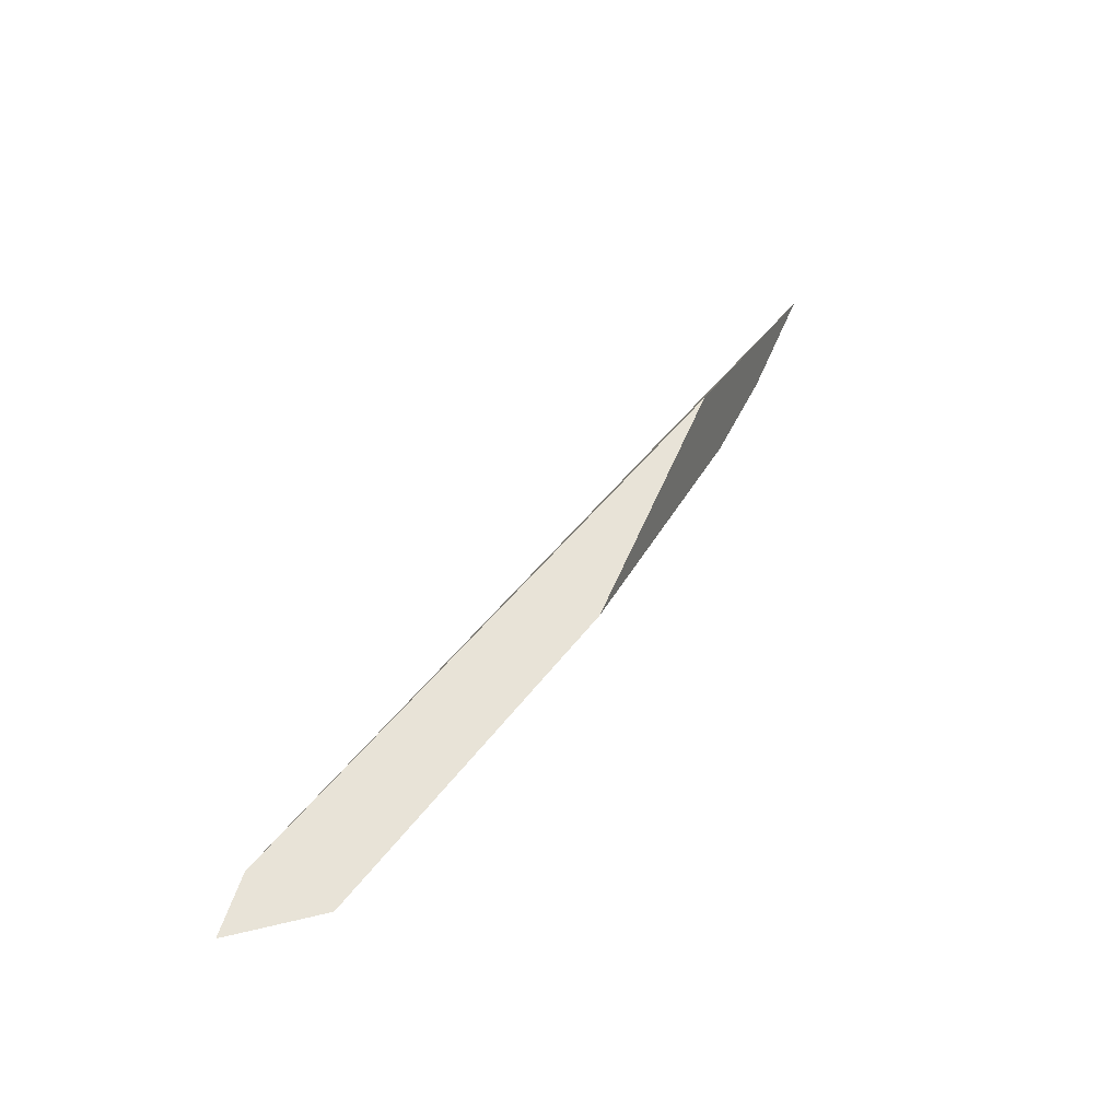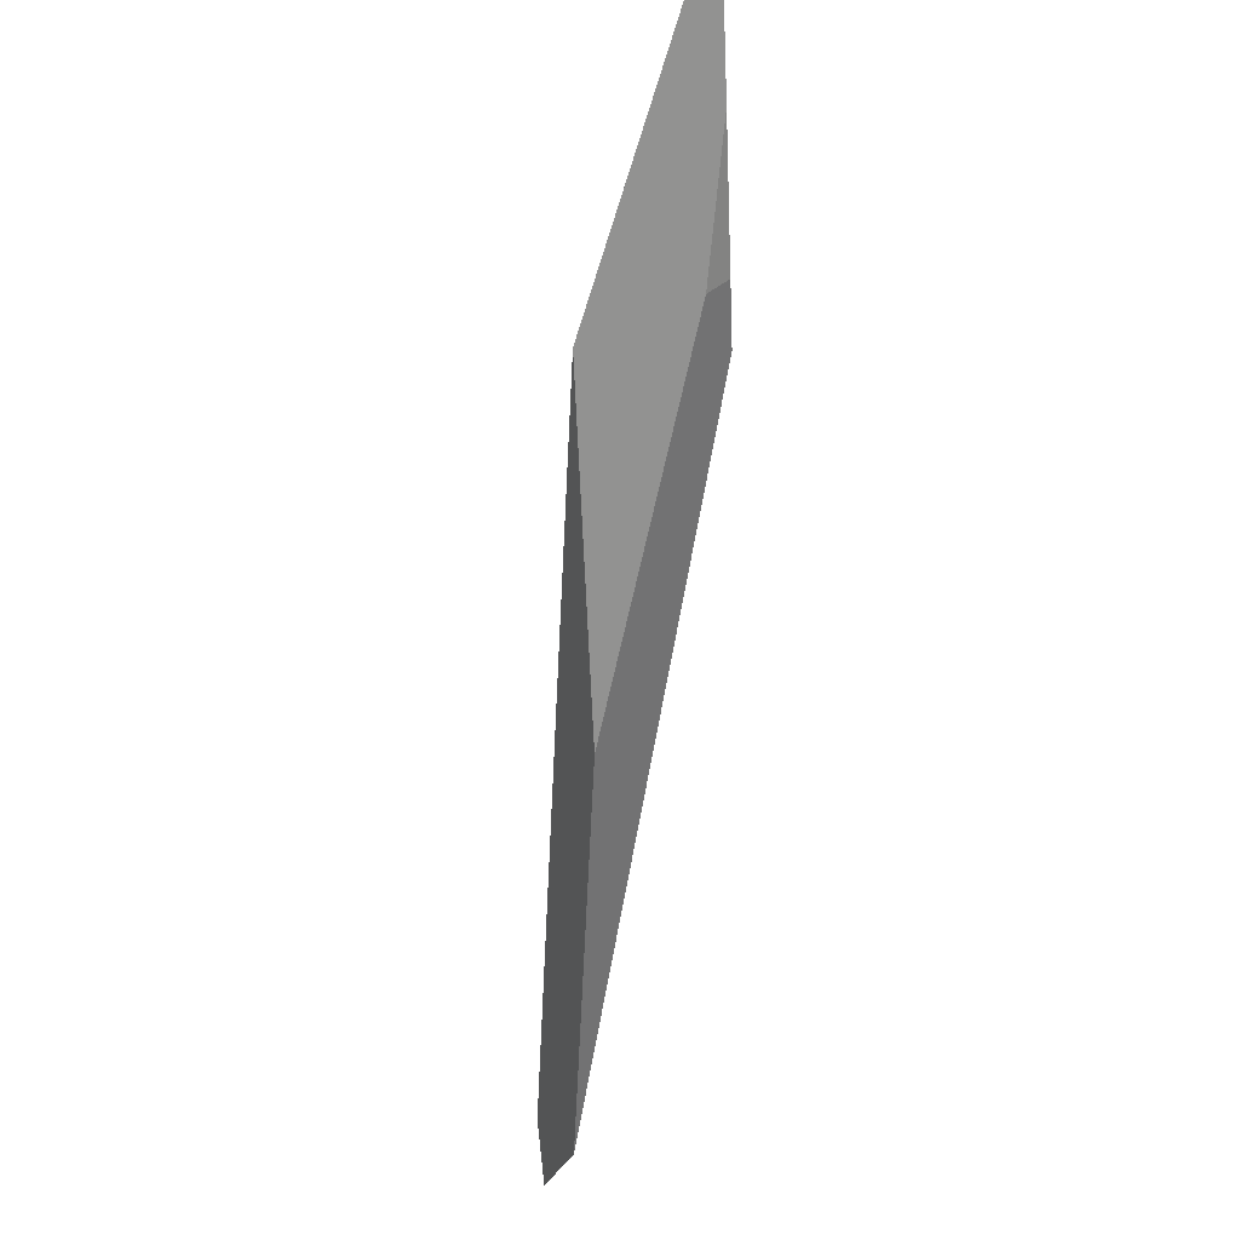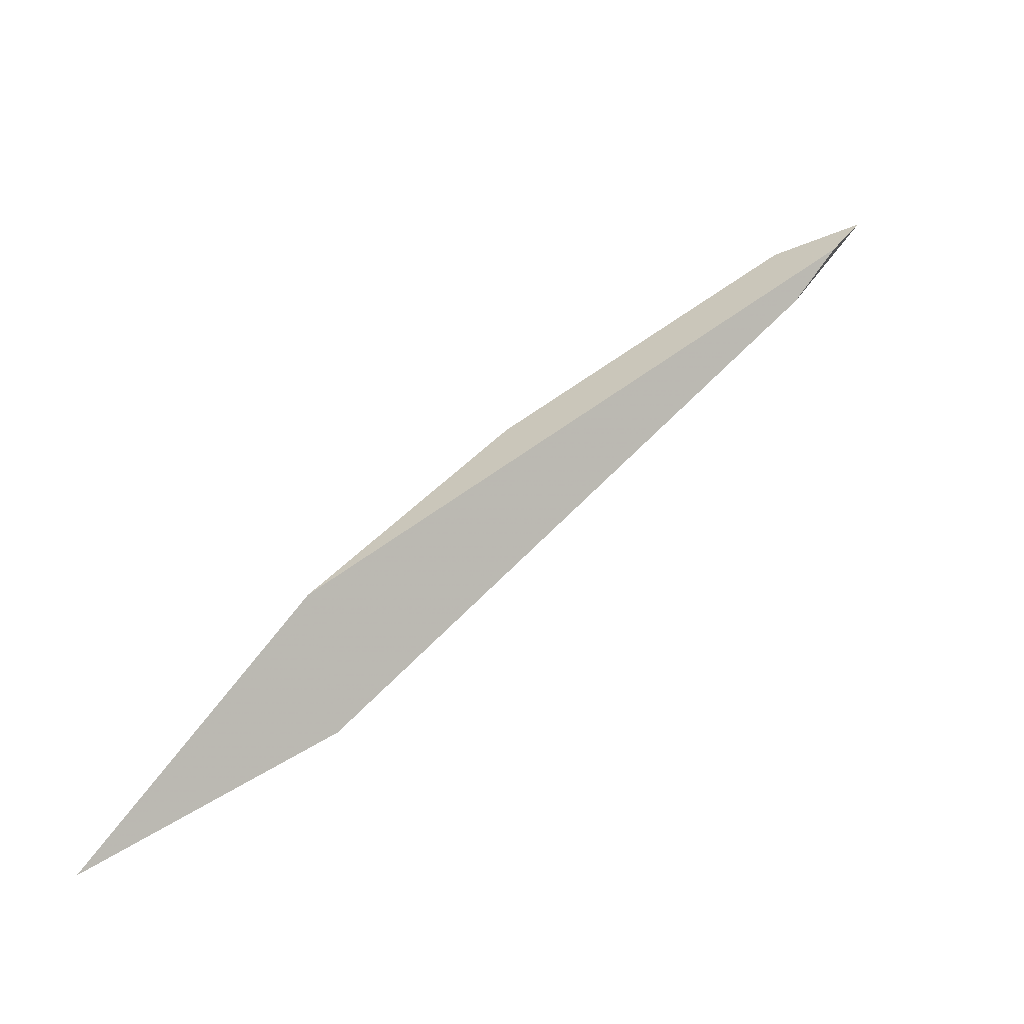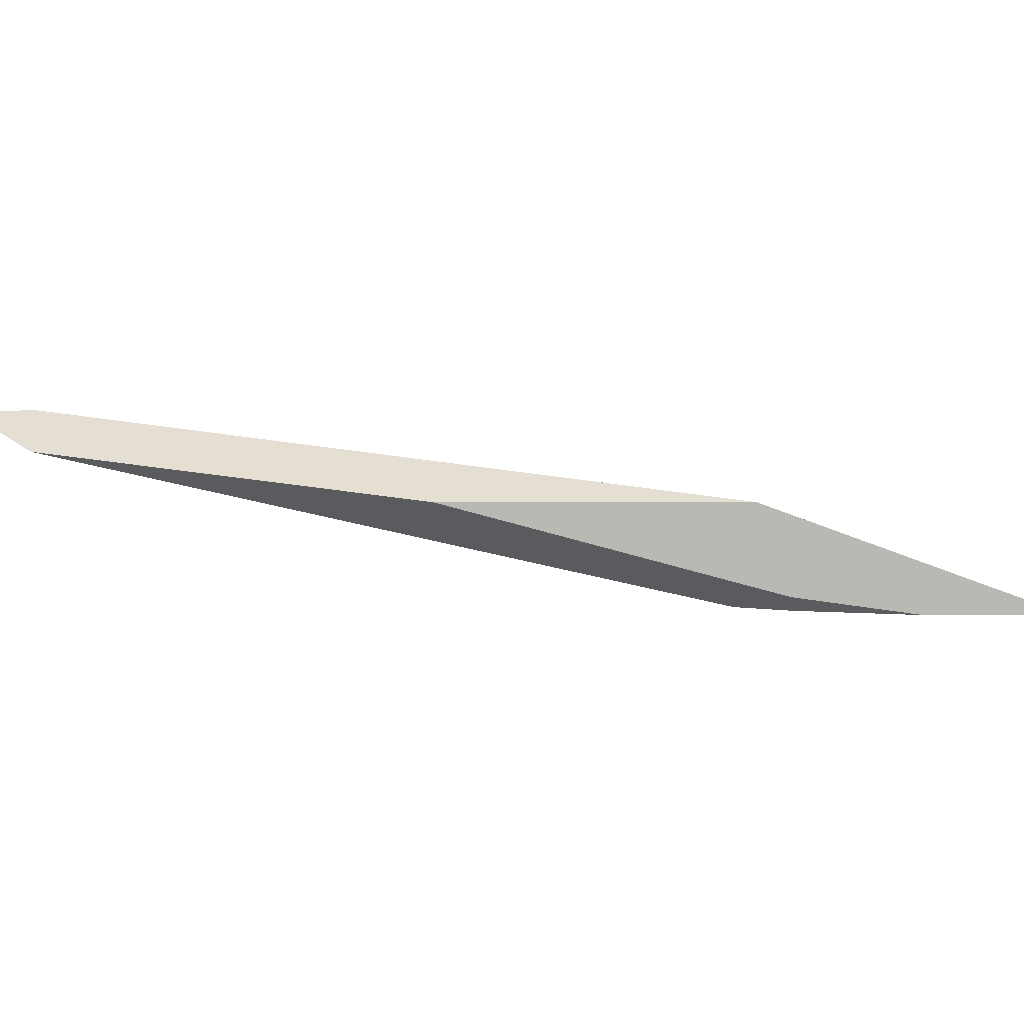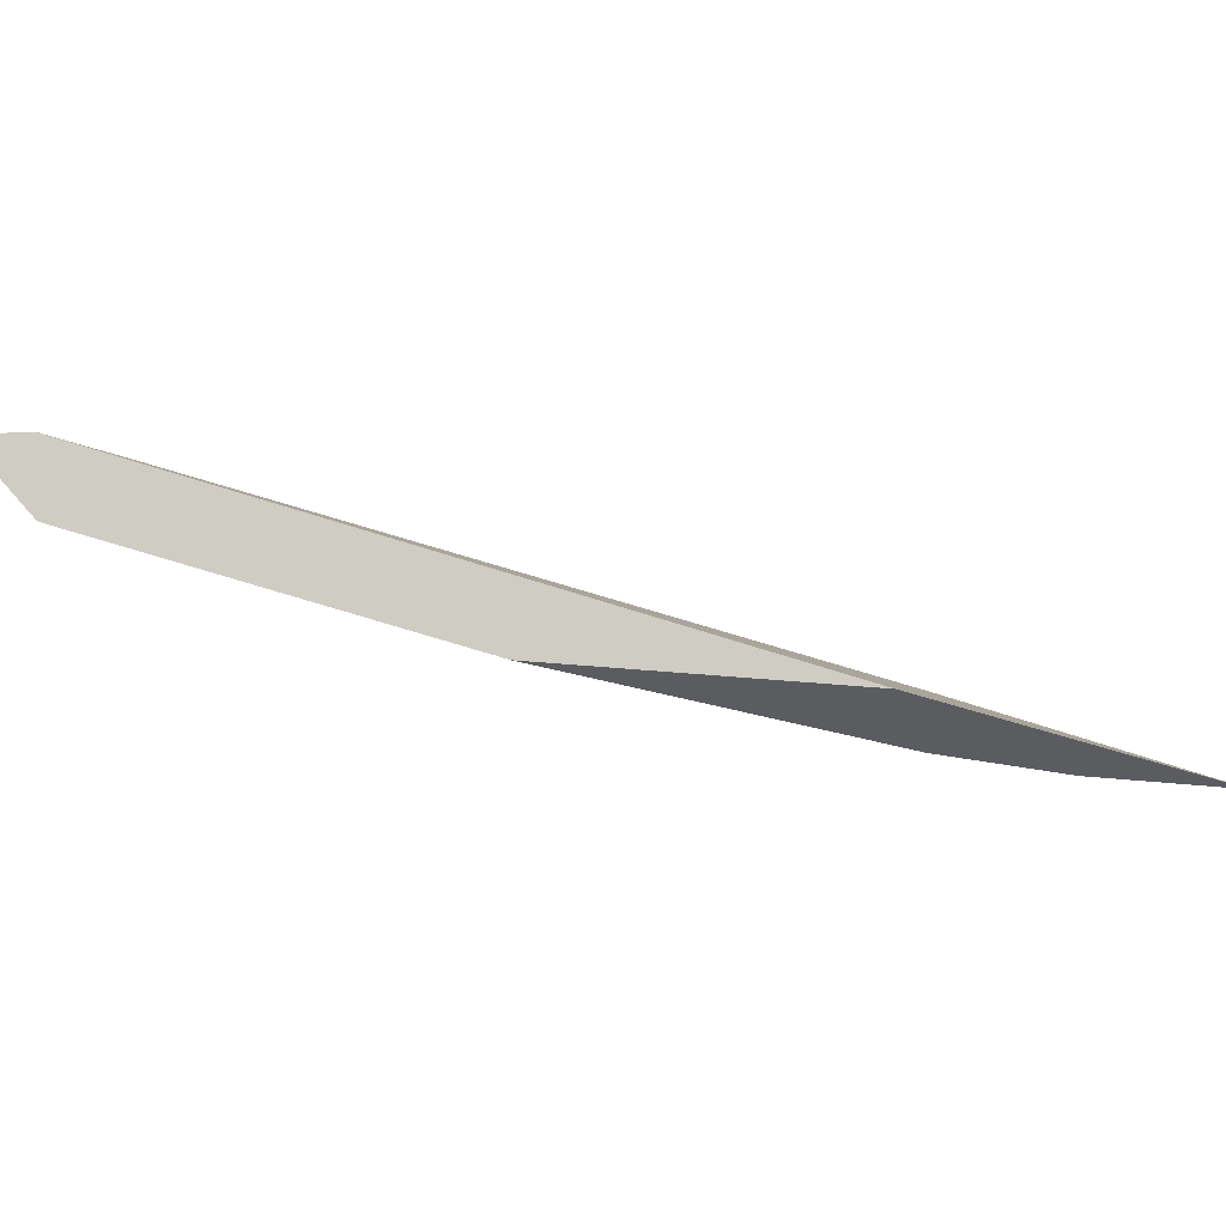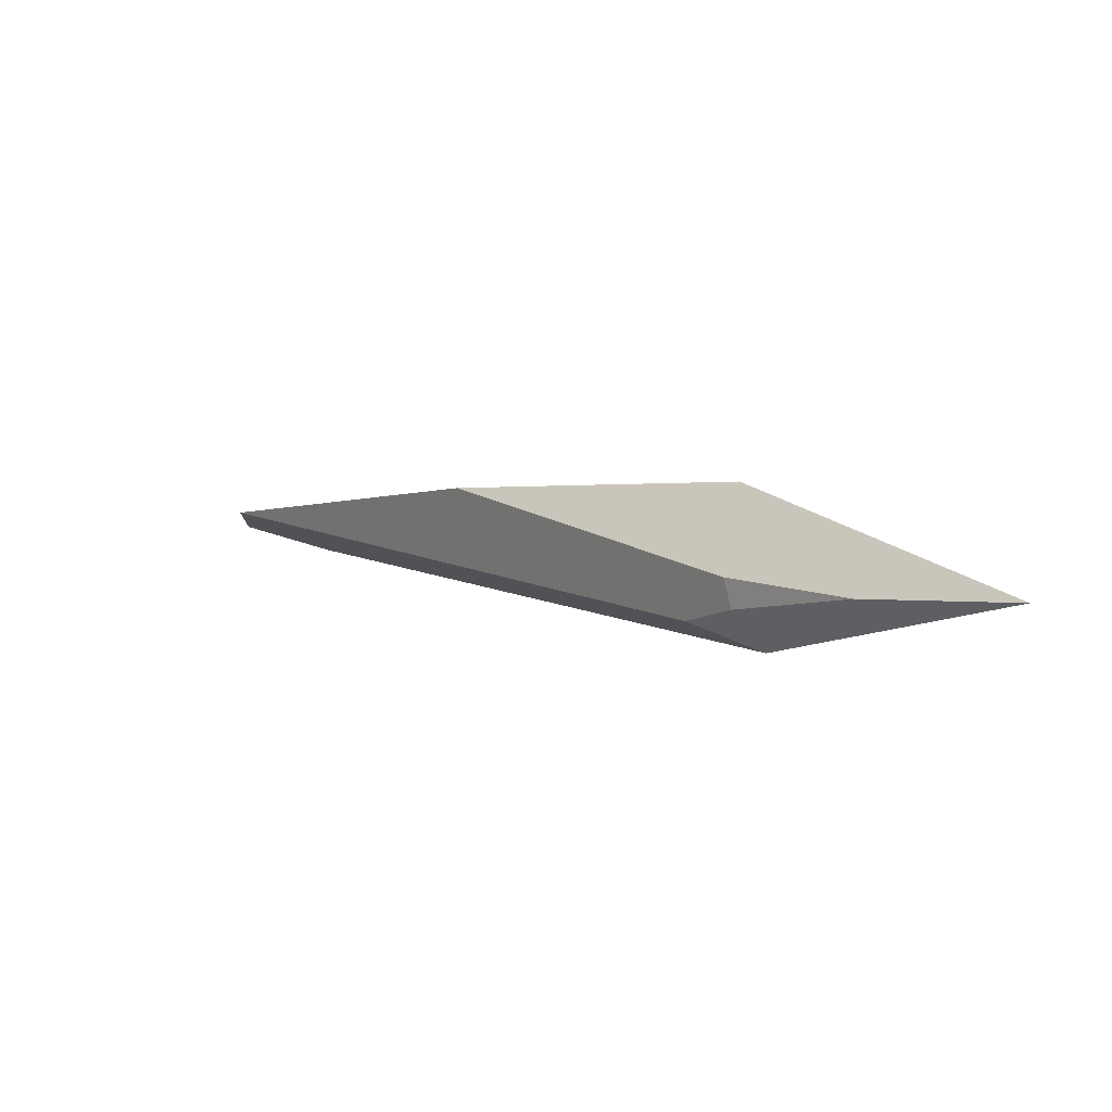
<metadata>
{"format":"obj","ext":"obj","renderer":"f3d","projection":"perspective","resolution":1024,"background":"white","views":[{"elev":44.7,"azim":-109.5,"up":"+Y"},{"elev":74.0,"azim":-94.0,"up":"+Z"},{"elev":39.3,"azim":87.3,"up":"+Y"},{"elev":13.5,"azim":-41.5,"up":"+Y"},{"elev":61.0,"azim":-34.5,"up":"+Y"},{"elev":63.9,"azim":23.0,"up":"+Z"}]}
</metadata>
<code>
o WoodenBrokenPlanks_352
v 254.6 1.011 212.5
v 255.2 0.1414 212.1
v 259.3 0.1004 216.5
v 264.6 -0.001636 220.8
v 253.6 5.439 211.1
v 242 5.579 201.8
v 230.1 7.293 187.4
v 253.6 0.1378 209.8
v 230 7.277 187.2
v 256.7 -0.003134 210
v 229.1 8.631 182.7
v 229.8 7.345 187
v 234.2 7.359 186.6
v 231.5 8.712 184.4
f 1 2 3
f 1 3 4 5
f 1 5 6
f 10 8 9 11
f 9 12 11
f 10 11 13
f 10 4 3 2
f 10 2 8
f 13 11 14
f 10 13 14 5
f 10 5 4
f 12 9 7
f 14 11 12 7
f 14 7 6 5
f 1 6 7 8
f 7 9 8
f 1 8 2

</code>
